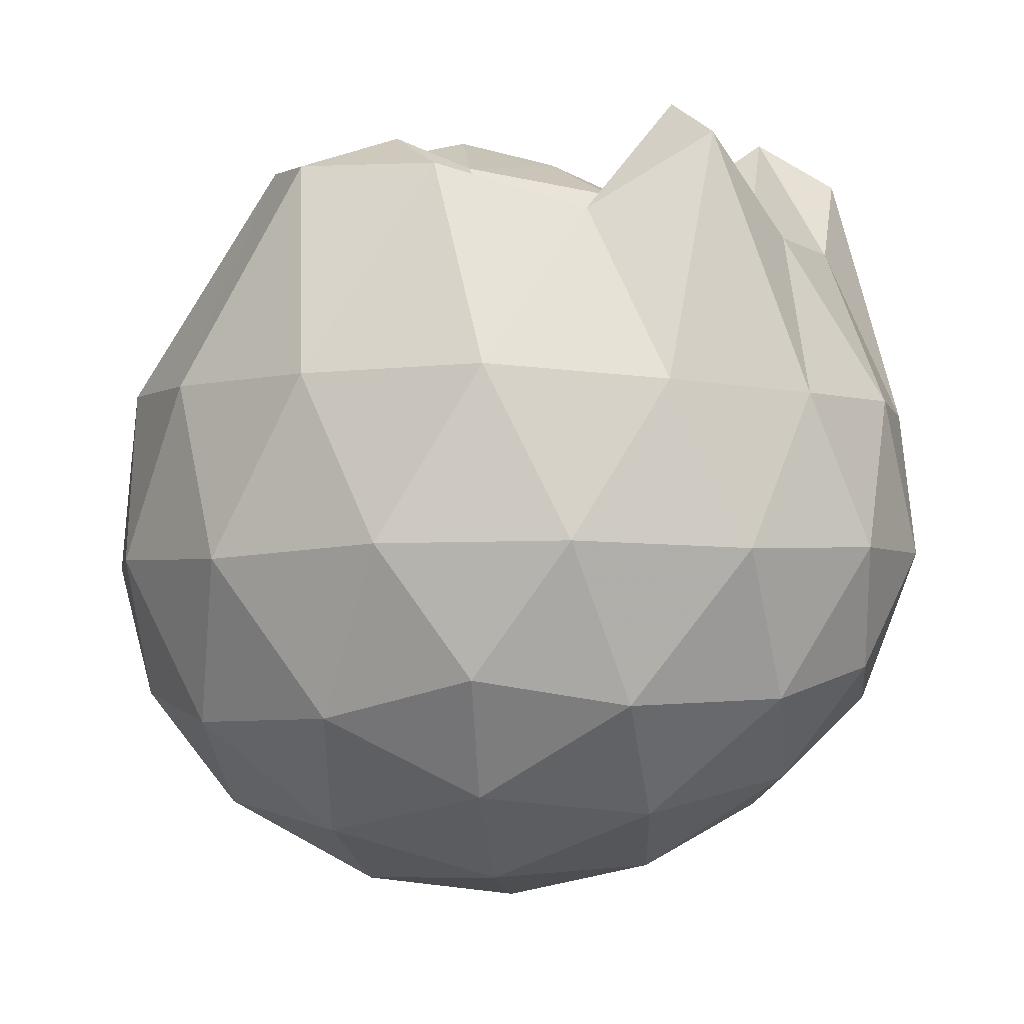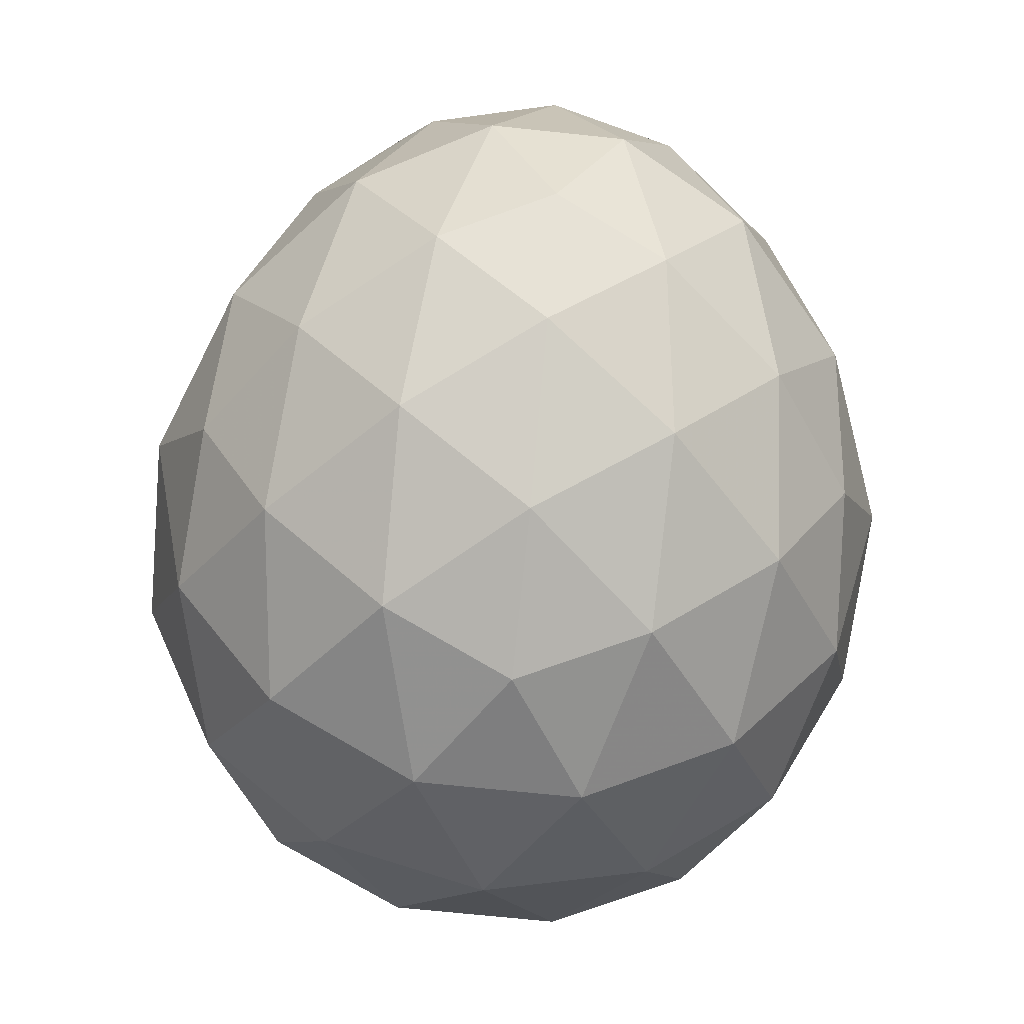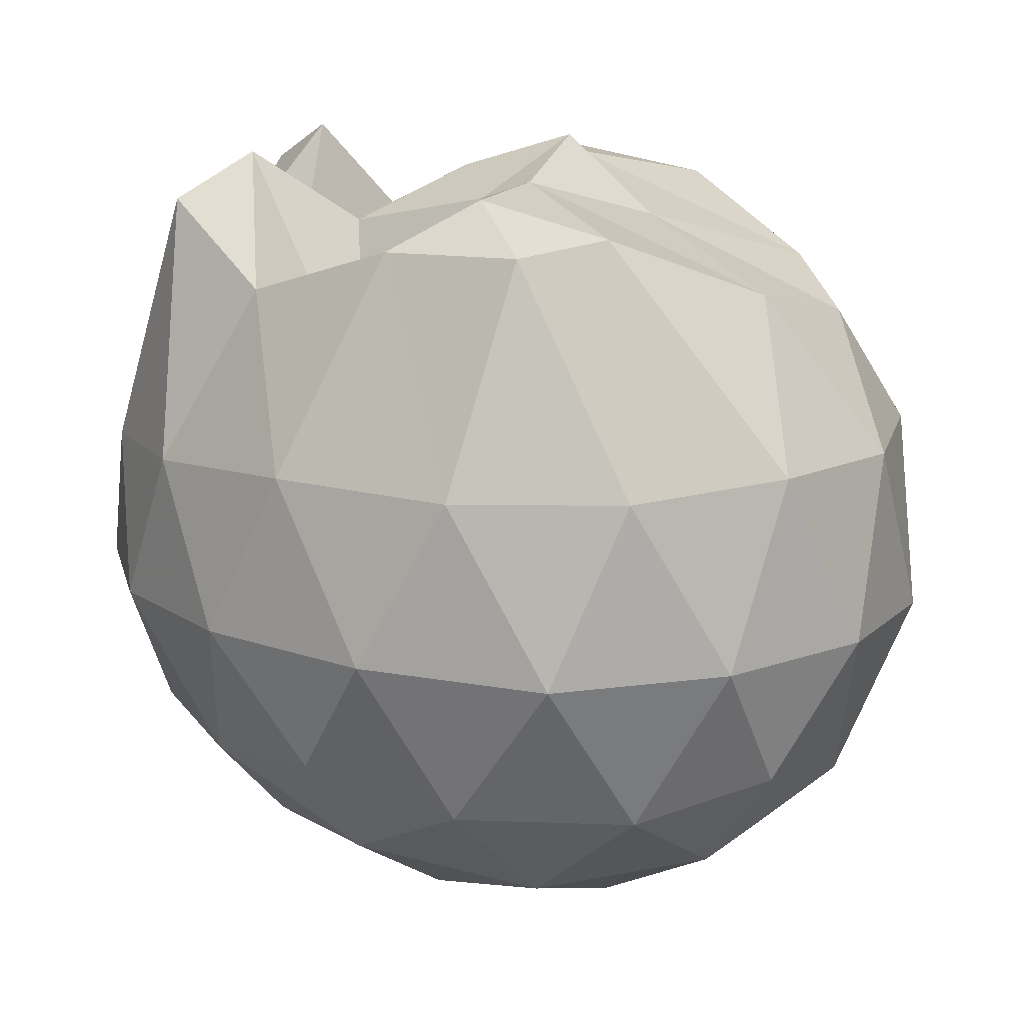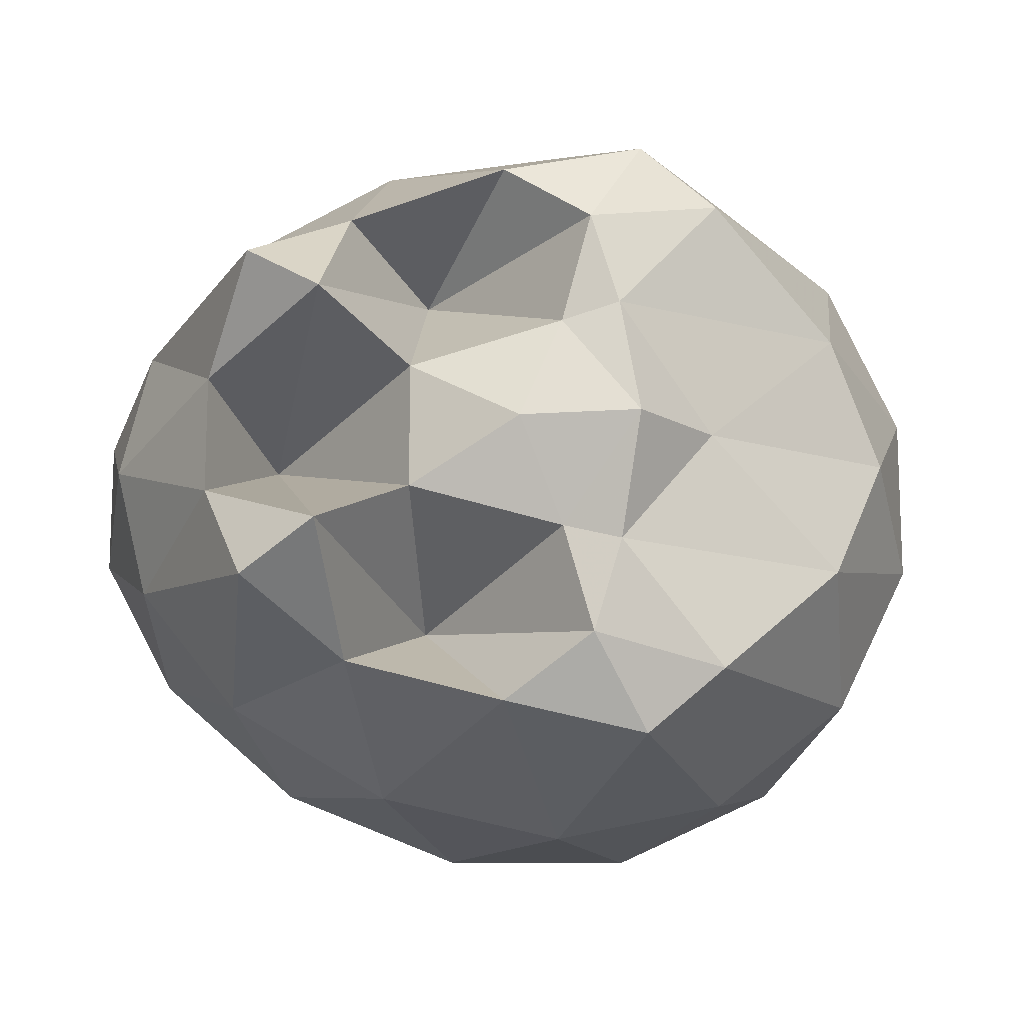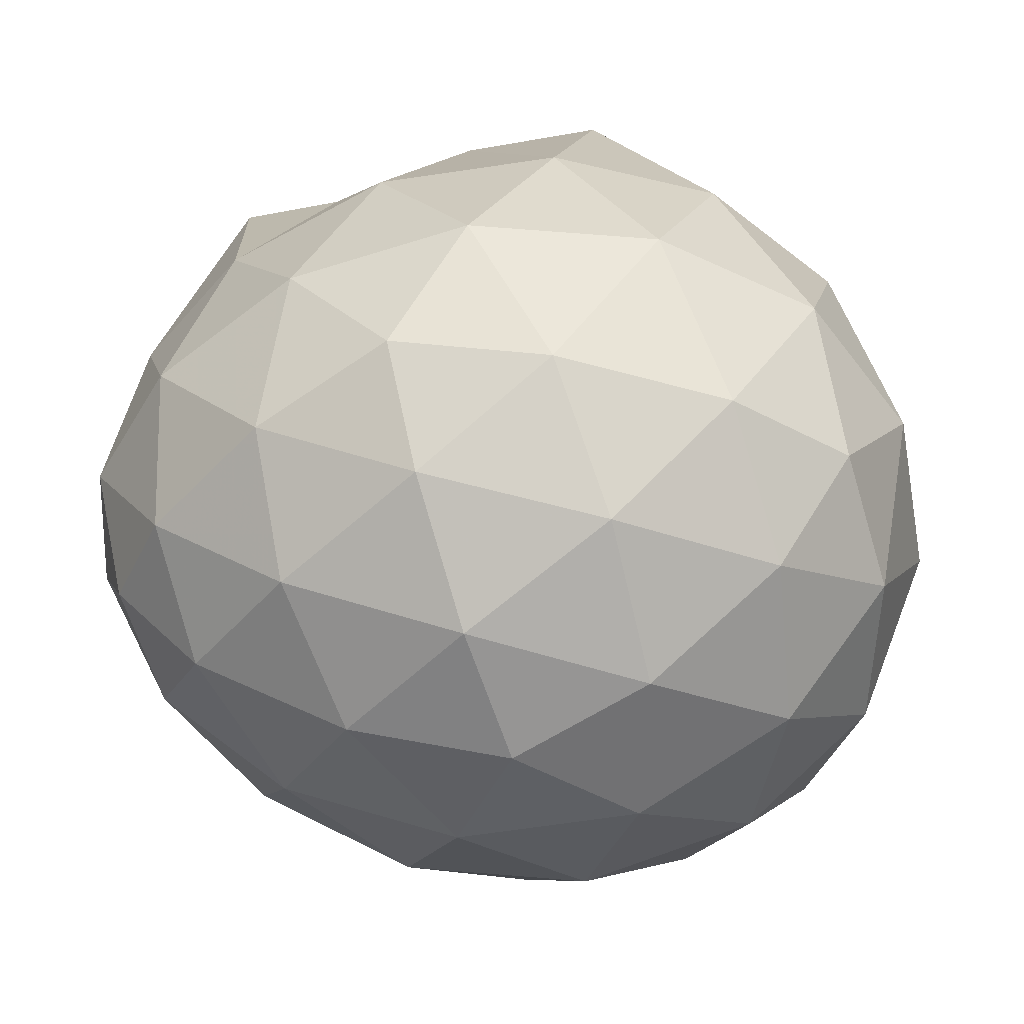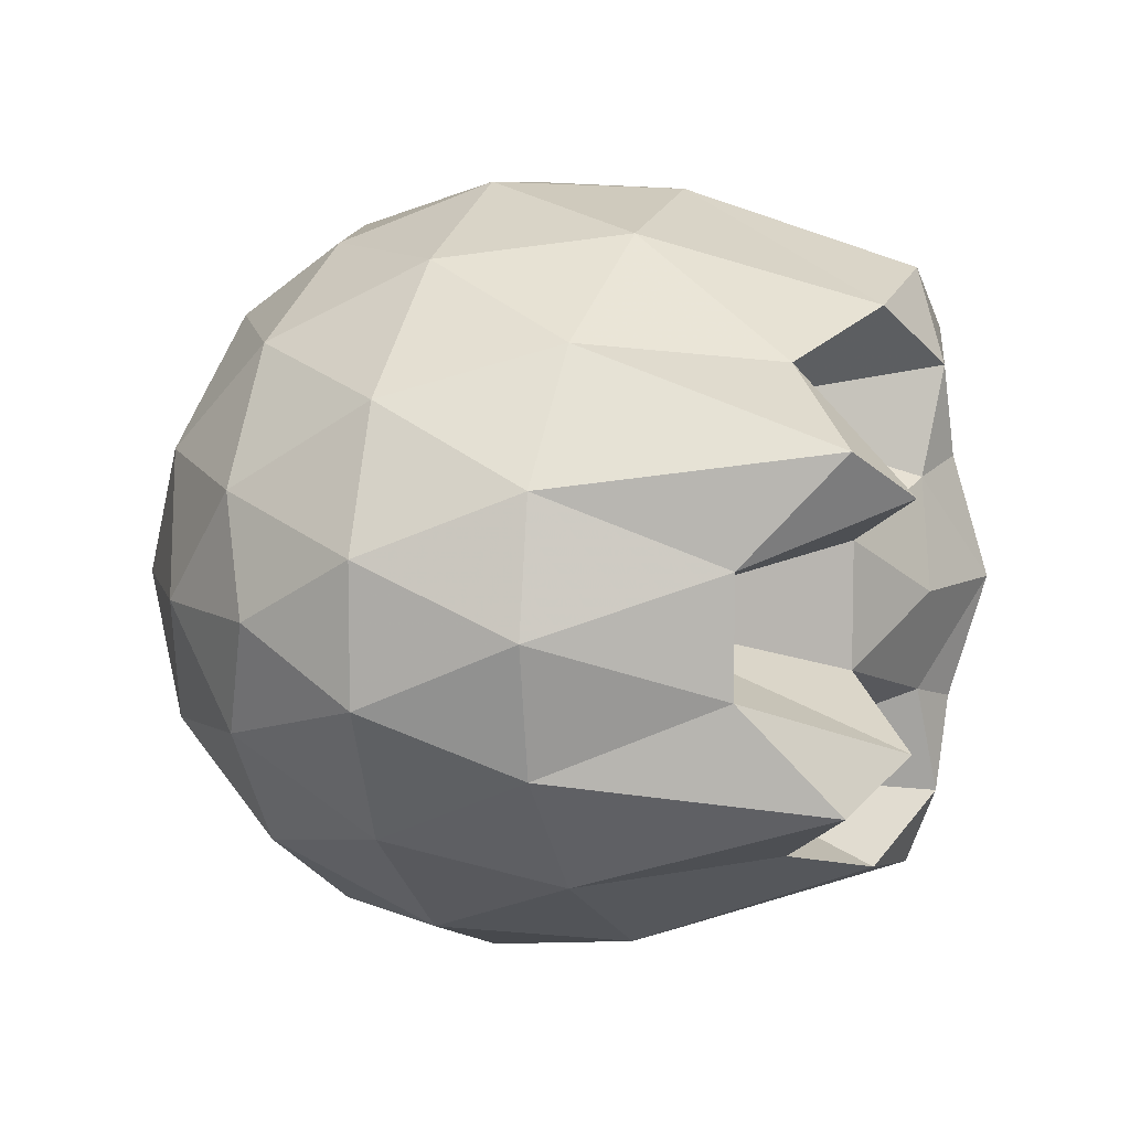
<metadata>
{"format":"obj","ext":"obj","renderer":"f3d","projection":"perspective","resolution":1024,"background":"white","views":[{"elev":-4.0,"azim":-151.5,"up":"+Z"},{"elev":-67.6,"azim":-96.1,"up":"+Z"},{"elev":16.0,"azim":14.3,"up":"+Z"},{"elev":-14.2,"azim":-8.6,"up":"+Y"},{"elev":-55.2,"azim":-2.1,"up":"+Z"},{"elev":8.8,"azim":-72.1,"up":"+Y"}]}
</metadata>
<code>
v -1.664 -0.01587 1.069
v -1.551 -0.01613 -0.7219
v -0.7638 -0.016 0.7621
v -0.8969 0.2575 0.8407
v -1.201 0.5152 0.9962
v -1.369 0.6586 0.9724
v -1.682 0.5928 0.9621
v -2.018 0.4945 0.845
v -2.259 0.3463 1.02
v -2.33 0.1132 0.8101
v -2.331 -0.1457 0.8098
v -2.259 -0.3785 1.019
v -2.018 -0.5266 0.8452
v -1.683 -0.6253 0.9618
v -1.369 -0.6908 0.9723
v -1.201 -0.5475 0.9964
v -0.8972 -0.2897 0.841
v -0.6262 0.1697 0.4704
v -0.7972 0.5081 0.4873
v -1.098 0.7468 0.4717
v -1.483 0.8298 0.4695
v -1.893 0.7449 0.4771
v -2.241 0.541 0.4446
v -2.455 0.2705 0.4302
v -2.525 -0.01616 0.4358
v -2.455 -0.3029 0.4303
v -2.241 -0.5711 0.4445
v -1.893 -0.7773 0.4772
v -1.483 -0.8621 0.4696
v -1.098 -0.779 0.4716
v -0.7972 -0.5403 0.4873
v -0.6262 -0.202 0.4704
v -0.6463 0.365 0.0775
v -0.8874 0.6664 0.07976
v -1.255 0.8387 0.06666
v -1.683 0.8465 0.08912
v -2.08 0.694 0.0924
v -2.384 0.4305 0.08061
v -2.542 0.1345 0.09306
v -2.542 -0.1668 0.09308
v -2.384 -0.4629 0.08062
v -2.08 -0.7263 0.09239
v -1.683 -0.8787 0.08912
v -1.255 -0.8709 0.06664
v -0.8873 -0.6986 0.07972
v -0.6463 -0.3973 0.07748
v -0.5611 -0.01613 0.05803
v -0.8202 0.4726 -0.2315
v -1.099 0.6497 -0.2982
v -1.492 0.7433 -0.2877
v -1.85 0.7163 -0.2044
v -2.134 0.5177 -0.2589
v -2.367 0.2356 -0.2436
v -2.47 -0.01615 -0.1715
v -2.367 -0.2679 -0.2436
v -2.134 -0.55 -0.2589
v -1.85 -0.7486 -0.2044
v -1.492 -0.7756 -0.2877
v -1.099 -0.6819 -0.2982
v -0.8202 -0.5048 -0.2315
v -0.7137 -0.2033 -0.306
v -0.7138 0.1711 -0.306
v -1.214 -0.01602 0.9695
v -1.442 0.252 1.074
v -1.503 0.4556 1.062
v -1.809 0.3792 0.583
v -2.109 0.2407 1.12
v -2.151 -0.01594 0.4875
v -2.11 -0.2732 1.12
v -1.809 -0.4118 0.5829
v -1.502 -0.4879 1.062
v -1.442 -0.2841 1.074
v -1.412 -0.01625 1.15
v -1.563 0.2173 1.028
v -1.891 0.1206 0.9497
v -1.891 -0.1528 0.9501
v -1.563 -0.2495 1.028
v -0.9846 0.3555 -0.4938
v -1.361 0.5017 -0.547
v -1.777 0.5503 -0.4627
v -2.064 0.2787 -0.5035
v -2.266 -0.01615 -0.4245
v -2.064 -0.311 -0.5035
v -1.777 -0.5826 -0.4627
v -1.361 -0.5339 -0.547
v -0.9846 -0.3877 -0.4938
v -0.935 -0.01613 -0.5607
v -1.262 0.1685 -0.6804
v -1.665 0.2735 -0.6593
v -1.915 -0.01614 -0.6397
v -1.664 -0.305 -0.6593
v -1.262 -0.2008 -0.6804
f 3 18 4
f 4 18 19
f 4 19 5
f 5 19 20
f 5 20 6
f 6 20 21
f 6 21 7
f 7 21 22
f 7 22 8
f 8 22 23
f 8 23 9
f 9 23 24
f 9 24 10
f 10 24 25
f 10 25 11
f 11 25 26
f 11 26 12
f 12 26 27
f 12 27 13
f 13 27 28
f 13 28 14
f 14 28 29
f 14 29 15
f 15 29 30
f 15 30 16
f 16 30 31
f 16 31 17
f 17 31 32
f 17 32 3
f 3 32 18
f 18 33 19
f 19 33 34
f 19 34 20
f 20 34 35
f 20 35 21
f 21 35 36
f 21 36 22
f 22 36 37
f 22 37 23
f 23 37 38
f 23 38 24
f 24 38 39
f 24 39 25
f 25 39 40
f 25 40 26
f 26 40 41
f 26 41 27
f 27 41 42
f 27 42 28
f 28 42 43
f 28 43 29
f 29 43 44
f 29 44 30
f 30 44 45
f 30 45 31
f 31 45 46
f 31 46 32
f 32 46 47
f 32 47 18
f 18 47 33
f 33 48 34
f 34 48 49
f 34 49 35
f 35 49 50
f 35 50 36
f 36 50 51
f 36 51 37
f 37 51 52
f 37 52 38
f 38 52 53
f 38 53 39
f 39 53 54
f 39 54 40
f 40 54 55
f 40 55 41
f 41 55 56
f 41 56 42
f 42 56 57
f 42 57 43
f 43 57 58
f 43 58 44
f 44 58 59
f 44 59 45
f 45 59 60
f 45 60 46
f 46 60 61
f 46 61 47
f 47 61 62
f 47 62 33
f 33 62 48
f 63 64 73
f 64 74 73
f 64 65 74
f 65 66 74
f 66 75 74
f 66 67 75
f 67 68 75
f 68 76 75
f 68 69 76
f 69 70 76
f 70 77 76
f 70 71 77
f 71 72 77
f 72 73 77
f 72 63 73
f 78 88 79
f 79 88 89
f 79 89 80
f 80 89 81
f 81 89 90
f 81 90 82
f 82 90 83
f 83 90 91
f 83 91 84
f 84 91 85
f 85 91 92
f 85 92 86
f 86 92 87
f 87 92 88
f 87 88 78
f 3 4 63
f 63 4 64
f 4 5 64
f 64 5 65
f 5 6 65
f 6 7 65
f 65 7 66
f 7 8 66
f 66 8 67
f 8 9 67
f 9 10 67
f 67 10 68
f 10 11 68
f 68 11 69
f 11 12 69
f 12 13 69
f 69 13 70
f 13 14 70
f 70 14 71
f 14 15 71
f 15 16 71
f 71 16 72
f 16 17 72
f 72 17 63
f 17 3 63
f 48 78 49
f 49 78 79
f 49 79 50
f 50 79 80
f 50 80 51
f 51 80 52
f 52 80 81
f 52 81 53
f 53 81 82
f 53 82 54
f 54 82 55
f 55 82 83
f 55 83 56
f 56 83 84
f 56 84 57
f 57 84 58
f 58 84 85
f 58 85 59
f 59 85 86
f 59 86 60
f 60 86 61
f 61 86 87
f 61 87 62
f 62 87 78
f 62 78 48
f 73 74 1
f 74 75 1
f 75 76 1
f 76 77 1
f 77 73 1
f 89 88 2
f 90 89 2
f 91 90 2
f 92 91 2
f 88 92 2

</code>
